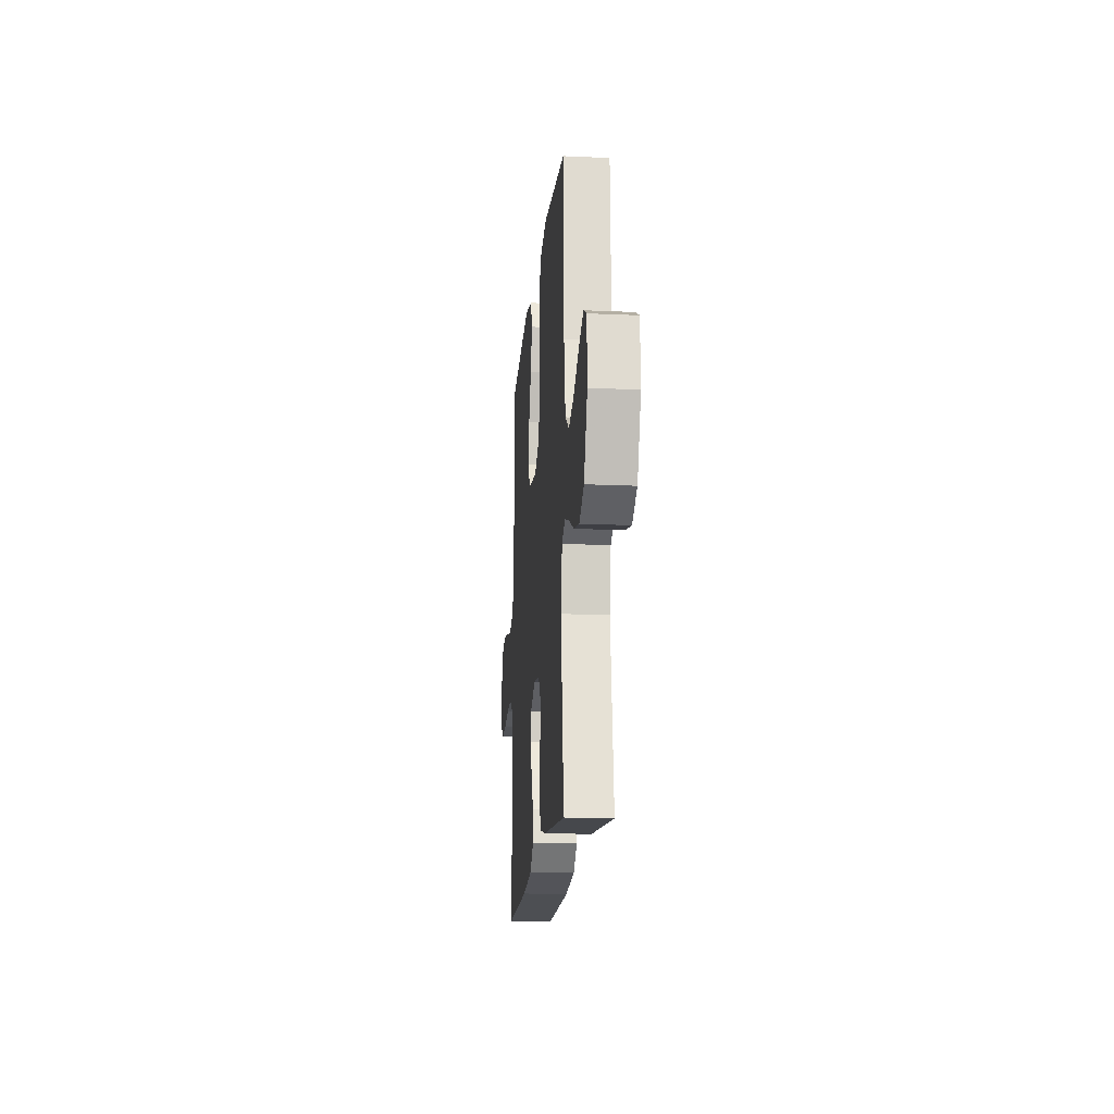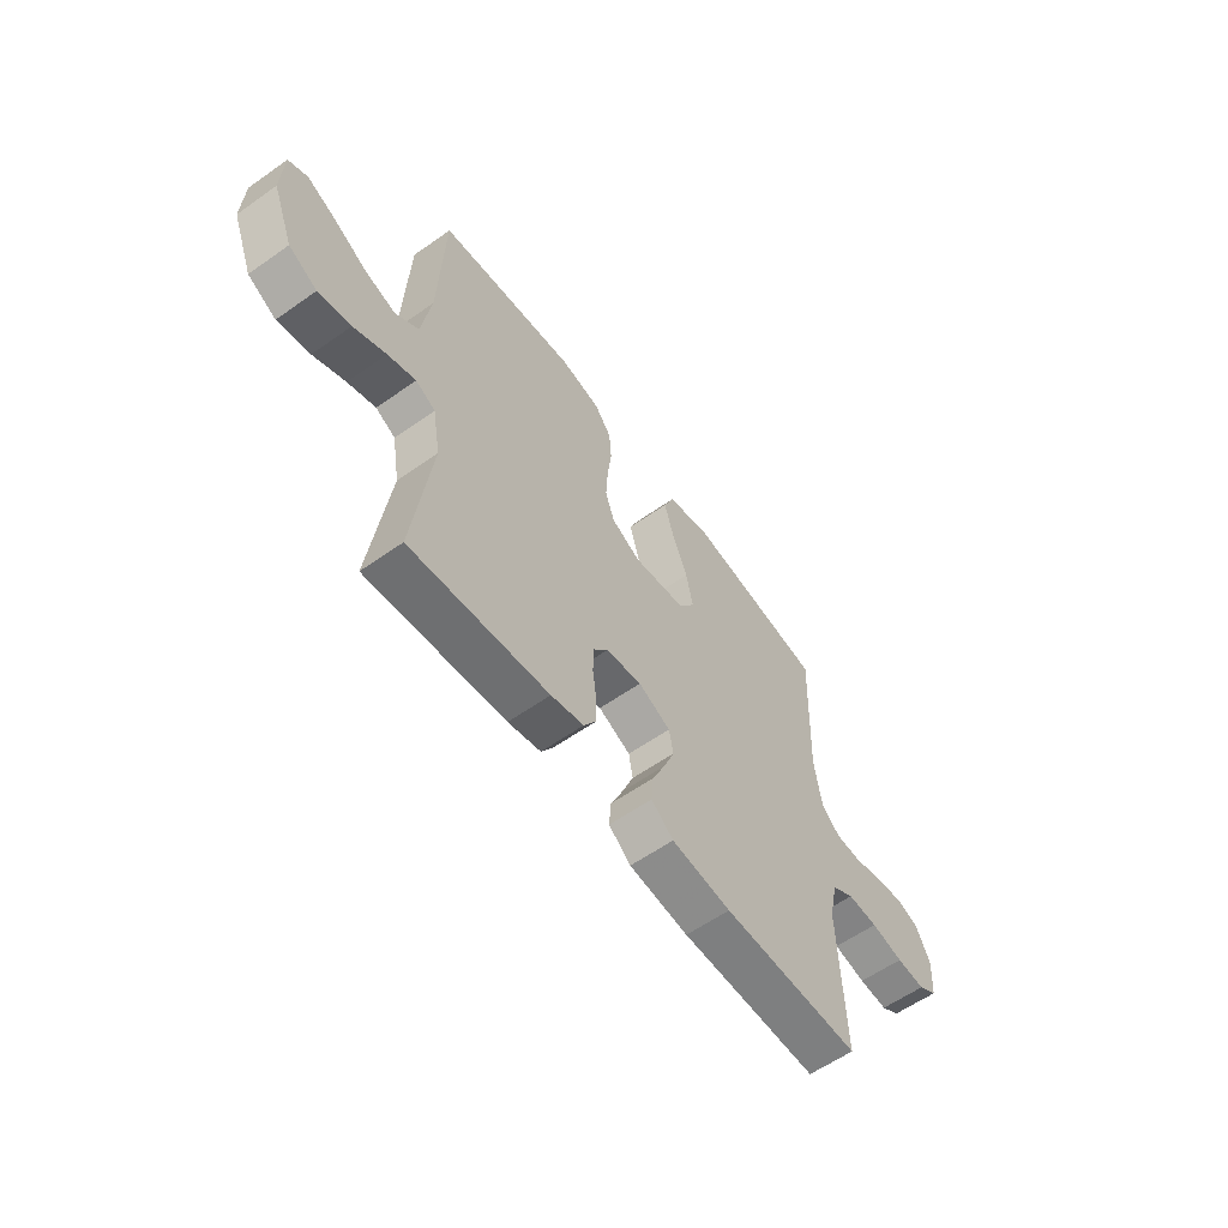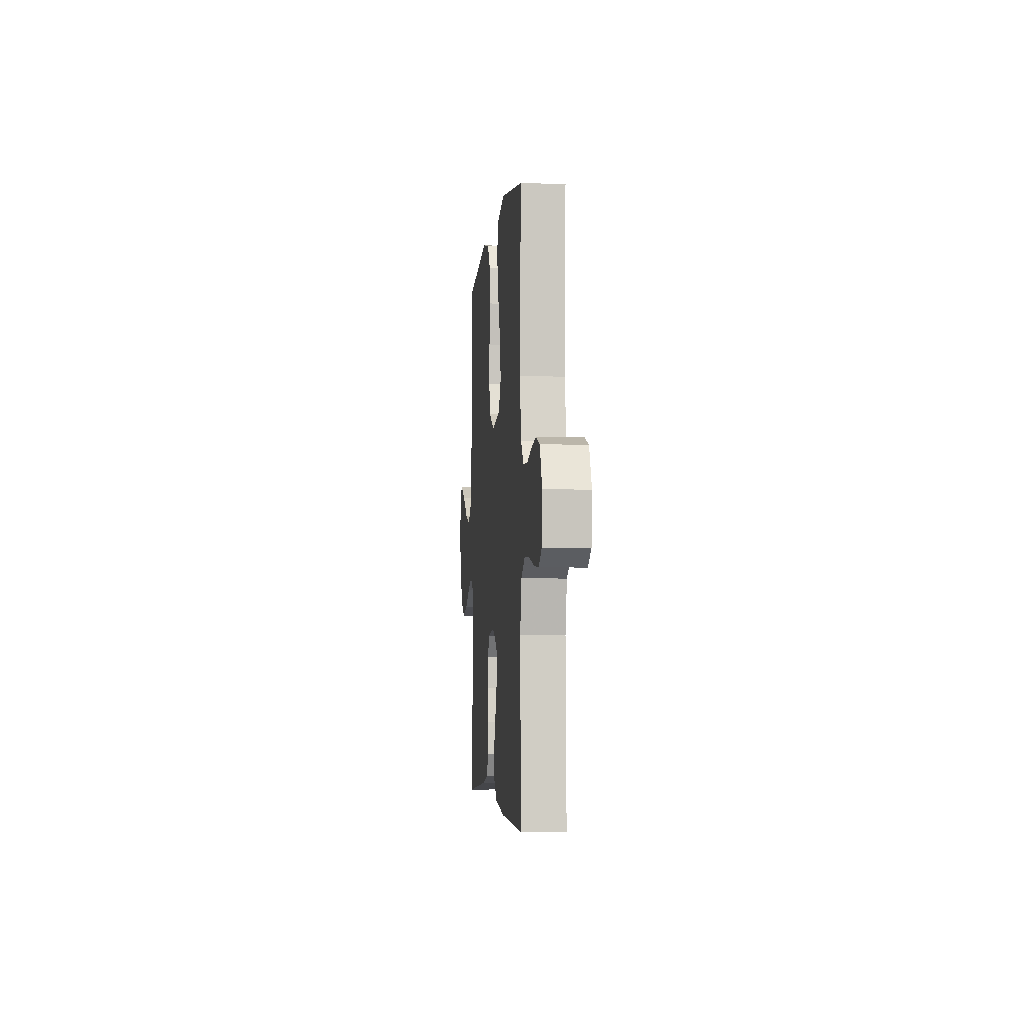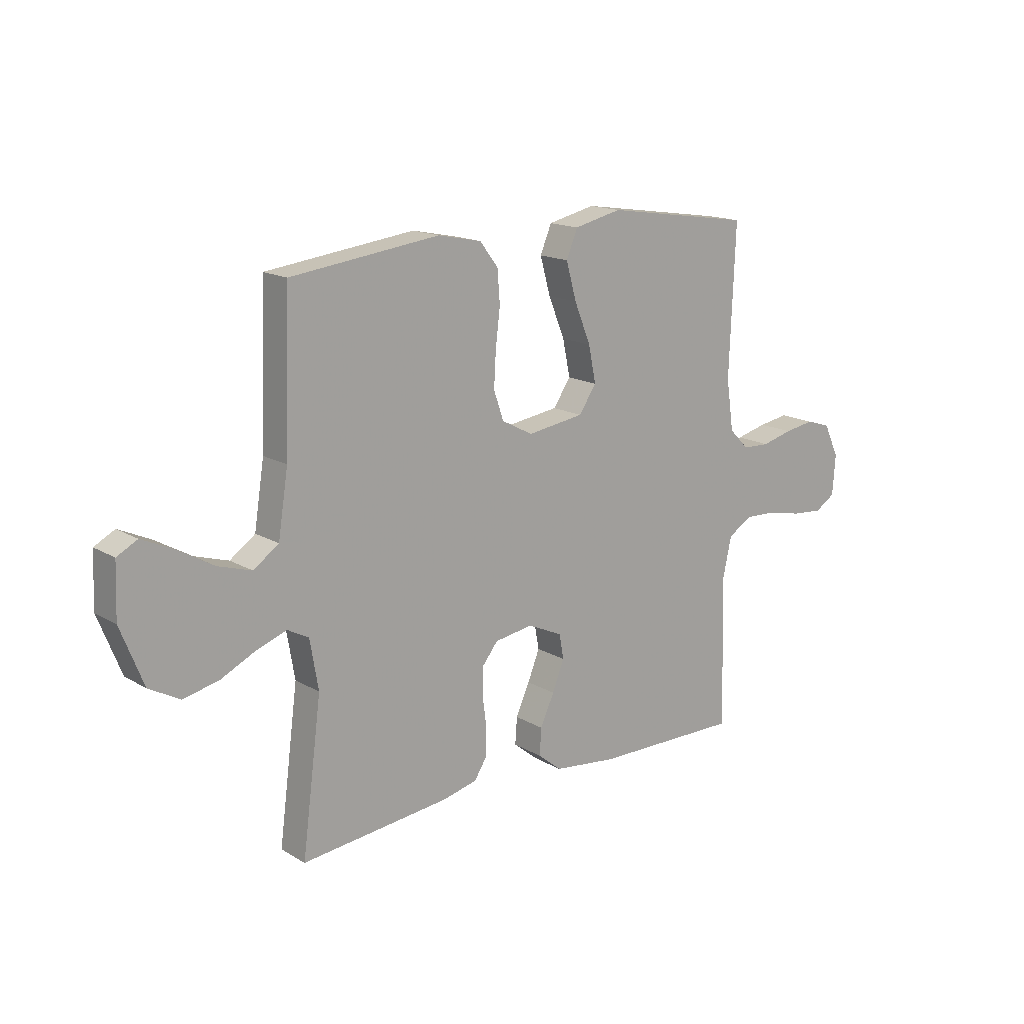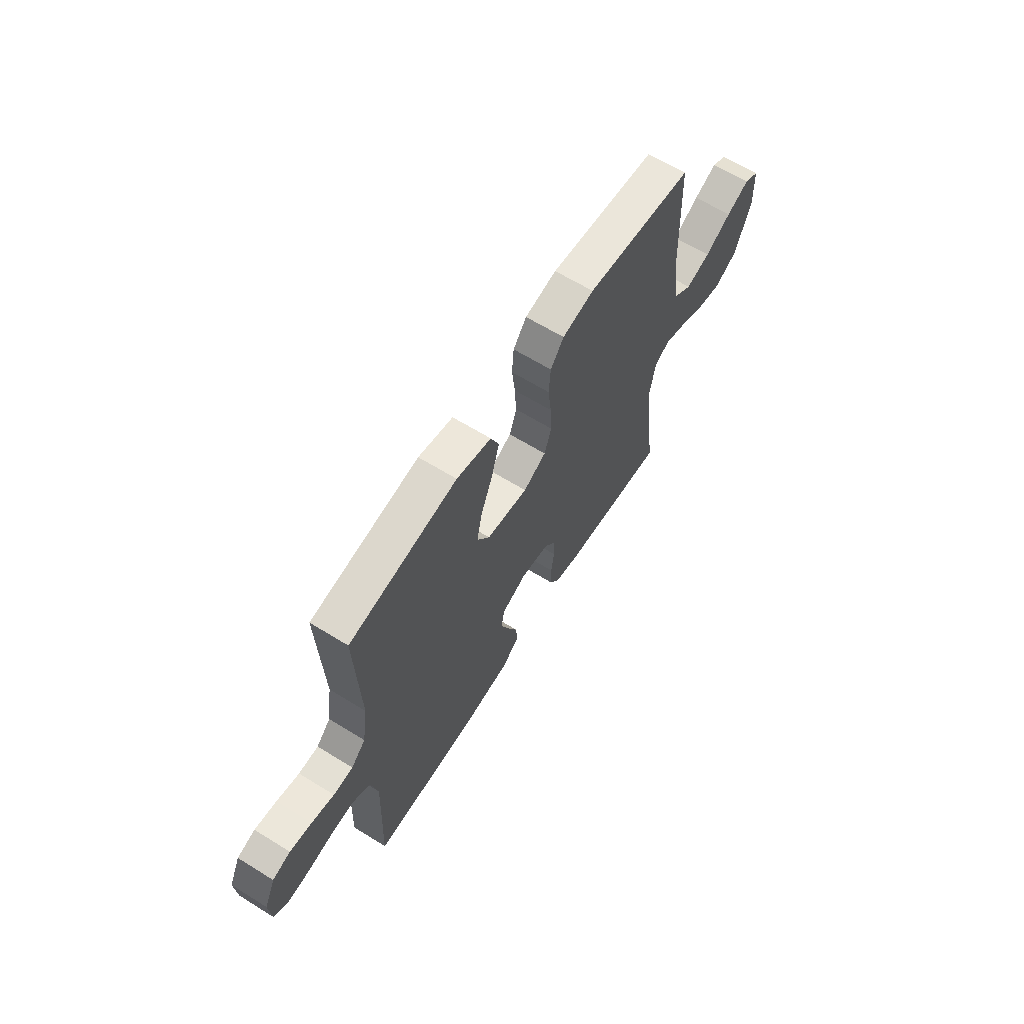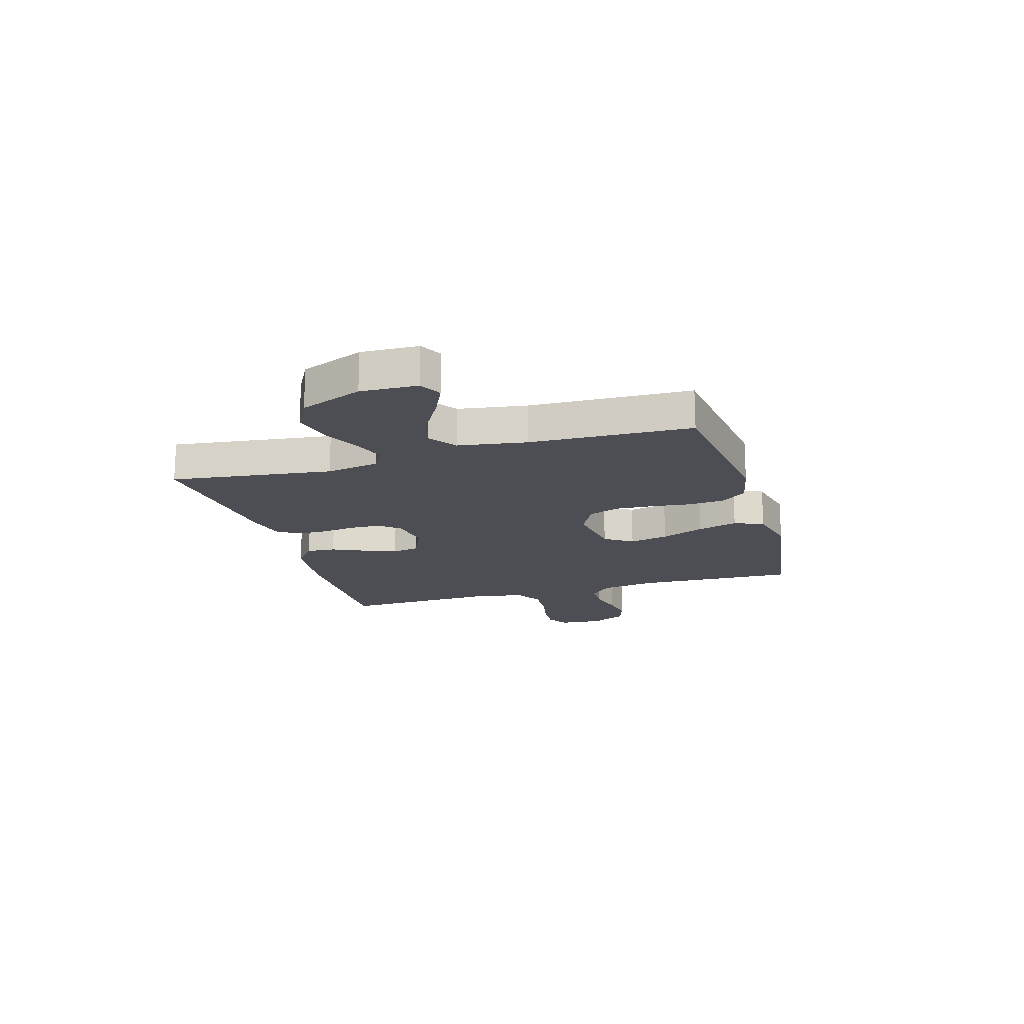
<metadata>
{"format":"obj","ext":"obj","renderer":"f3d","projection":"perspective","resolution":1024,"background":"white","views":[{"elev":-17.1,"azim":-95.2,"up":"+Z"},{"elev":-59.2,"azim":-54.0,"up":"+Z"},{"elev":-3.8,"azim":84.6,"up":"+Z"},{"elev":15.9,"azim":-39.7,"up":"+Z"},{"elev":63.9,"azim":122.0,"up":"+Z"},{"elev":-17.4,"azim":-73.5,"up":"+Y"}]}
</metadata>
<code>
v 0.5 0.07 -0.5
v 0.2 0.07 -0.497
v 0.071 0.07 -0.482
v 0.023 0.07 -0.443
v 0.027 0.07 -0.389
v 0.055 0.07 -0.327
v 0.079 0.07 -0.267
v 0.07 0.07 -0.217
v 0 0.07 -0.185
v -0.078 0.07 -0.197
v -0.109 0.07 -0.236
v -0.111 0.07 -0.292
v -0.103 0.07 -0.353
v -0.103 0.07 -0.41
v -0.129 0.07 -0.451
v -0.2 0.07 -0.468
v -0.5 0.07 -0.5
v -0.461 0.07 -0.2
v -0.478 0.07 -0.101
v -0.521 0.07 -0.078
v -0.582 0.07 -0.1
v -0.652 0.07 -0.134
v -0.723 0.07 -0.15
v -0.785 0.07 -0.116
v -0.831 0.07 0
v -0.827 0.07 0.106
v -0.786 0.07 0.128
v -0.723 0.07 0.099
v -0.65 0.07 0.057
v -0.582 0.07 0.036
v -0.531 0.07 0.072
v -0.511 0.07 0.2
v -0.5 0.07 0.5
v -0.2 0.07 0.538
v -0.112 0.07 0.52
v -0.075 0.07 0.472
v -0.07 0.07 0.406
v -0.079 0.07 0.332
v -0.083 0.07 0.261
v -0.063 0.07 0.203
v 0 0.07 0.17
v 0.115 0.07 0.187
v 0.15 0.07 0.239
v 0.135 0.07 0.312
v 0.102 0.07 0.393
v 0.081 0.07 0.468
v 0.104 0.07 0.523
v 0.2 0.07 0.545
v 0.5 0.07 0.5
v 0.488 0.07 0.2
v 0.503 0.07 0.098
v 0.543 0.07 0.058
v 0.598 0.07 0.056
v 0.661 0.07 0.072
v 0.722 0.07 0.082
v 0.772 0.07 0.066
v 0.803 0.07 0
v 0.797 0.07 -0.081
v 0.756 0.07 -0.107
v 0.694 0.07 -0.102
v 0.624 0.07 -0.087
v 0.558 0.07 -0.084
v 0.509 0.07 -0.114
v 0.49 0.07 -0.2
v 0.5 0 -0.5
v 0.2 0 -0.497
v 0.071 0 -0.482
v 0.023 0 -0.443
v 0.027 0 -0.389
v 0.055 0 -0.327
v 0.079 0 -0.267
v 0.07 0 -0.217
v 0 0 -0.185
v -0.078 0 -0.197
v -0.109 0 -0.236
v -0.111 0 -0.292
v -0.103 0 -0.353
v -0.103 0 -0.41
v -0.129 0 -0.451
v -0.2 0 -0.468
v -0.5 0 -0.5
v -0.461 0 -0.2
v -0.478 0 -0.101
v -0.521 0 -0.078
v -0.582 0 -0.1
v -0.652 0 -0.134
v -0.723 0 -0.15
v -0.785 0 -0.116
v -0.831 0 0
v -0.827 0 0.106
v -0.786 0 0.128
v -0.723 0 0.099
v -0.65 0 0.057
v -0.582 0 0.036
v -0.531 0 0.072
v -0.511 0 0.2
v -0.5 0 0.5
v -0.2 0 0.538
v -0.112 0 0.52
v -0.075 0 0.472
v -0.07 0 0.406
v -0.079 0 0.332
v -0.083 0 0.261
v -0.063 0 0.203
v 0 0 0.17
v 0.115 0 0.187
v 0.15 0 0.239
v 0.135 0 0.312
v 0.102 0 0.393
v 0.081 0 0.468
v 0.104 0 0.523
v 0.2 0 0.545
v 0.5 0 0.5
v 0.488 0 0.2
v 0.503 0 0.098
v 0.543 0 0.058
v 0.598 0 0.056
v 0.661 0 0.072
v 0.722 0 0.082
v 0.772 0 0.066
v 0.803 0 0
v 0.797 0 -0.081
v 0.756 0 -0.107
v 0.694 0 -0.102
v 0.624 0 -0.087
v 0.558 0 -0.084
v 0.509 0 -0.114
v 0.49 0 -0.2
f 59 60 61
f 58 59 61
f 57 58 61
f 56 57 61
f 55 56 61
f 54 55 61
f 53 54 61
f 52 53 61 62
f 51 52 62 63
f 48 49 50
f 47 48 50
f 46 47 50
f 45 46 50
f 44 45 50
f 51 63 64
f 50 51 64
f 44 50 64
f 43 44 64
f 36 37 38
f 35 36 38
f 34 35 38
f 33 34 38
f 32 33 38
f 31 32 38 39
f 30 31 39 40
f 27 28 29
f 26 27 29
f 25 26 29
f 24 25 29
f 23 24 29
f 22 23 29
f 21 22 29
f 20 21 29 30
f 30 40 41
f 20 30 41
f 19 20 41
f 16 17 18
f 15 16 18
f 14 15 18
f 13 14 18
f 12 13 18
f 11 12 18 19
f 4 5 6
f 3 4 6
f 2 3 6
f 1 2 6
f 64 1 6
f 64 6 7
f 64 7 8
f 43 64 8
f 42 43 8
f 19 41 42
f 11 19 42
f 10 11 42
f 9 10 42
f 8 9 42
f 125 124 123
f 125 123 122
f 125 122 121
f 125 121 120
f 125 120 119
f 125 119 118
f 125 118 117
f 126 125 117 116
f 127 126 116 115
f 114 113 112
f 114 112 111
f 114 111 110
f 114 110 109
f 114 109 108
f 128 127 115
f 128 115 114
f 128 114 108
f 128 108 107
f 102 101 100
f 102 100 99
f 102 99 98
f 102 98 97
f 102 97 96
f 103 102 96 95
f 104 103 95 94
f 93 92 91
f 93 91 90
f 93 90 89
f 93 89 88
f 93 88 87
f 93 87 86
f 93 86 85
f 94 93 85 84
f 105 104 94
f 105 94 84
f 105 84 83
f 82 81 80
f 82 80 79
f 82 79 78
f 82 78 77
f 82 77 76
f 83 82 76 75
f 70 69 68
f 70 68 67
f 70 67 66
f 70 66 65
f 70 65 128
f 71 70 128
f 72 71 128
f 72 128 107
f 72 107 106
f 106 105 83
f 106 83 75
f 106 75 74
f 106 74 73
f 106 73 72
f 1 65 66 2
f 2 66 67 3
f 3 67 68 4
f 4 68 69 5
f 5 69 70 6
f 6 70 71 7
f 7 71 72 8
f 8 72 73 9
f 9 73 74 10
f 10 74 75 11
f 11 75 76 12
f 12 76 77 13
f 13 77 78 14
f 14 78 79 15
f 15 79 80 16
f 16 80 81 17
f 17 81 82 18
f 18 82 83 19
f 19 83 84 20
f 20 84 85 21
f 21 85 86 22
f 22 86 87 23
f 23 87 88 24
f 24 88 89 25
f 25 89 90 26
f 26 90 91 27
f 27 91 92 28
f 28 92 93 29
f 29 93 94 30
f 30 94 95 31
f 31 95 96 32
f 32 96 97 33
f 33 97 98 34
f 34 98 99 35
f 35 99 100 36
f 36 100 101 37
f 37 101 102 38
f 38 102 103 39
f 39 103 104 40
f 40 104 105 41
f 41 105 106 42
f 42 106 107 43
f 43 107 108 44
f 44 108 109 45
f 45 109 110 46
f 46 110 111 47
f 47 111 112 48
f 48 112 113 49
f 49 113 114 50
f 50 114 115 51
f 51 115 116 52
f 52 116 117 53
f 53 117 118 54
f 54 118 119 55
f 55 119 120 56
f 56 120 121 57
f 57 121 122 58
f 58 122 123 59
f 59 123 124 60
f 60 124 125 61
f 61 125 126 62
f 62 126 127 63
f 63 127 128 64
f 64 128 65 1

</code>
